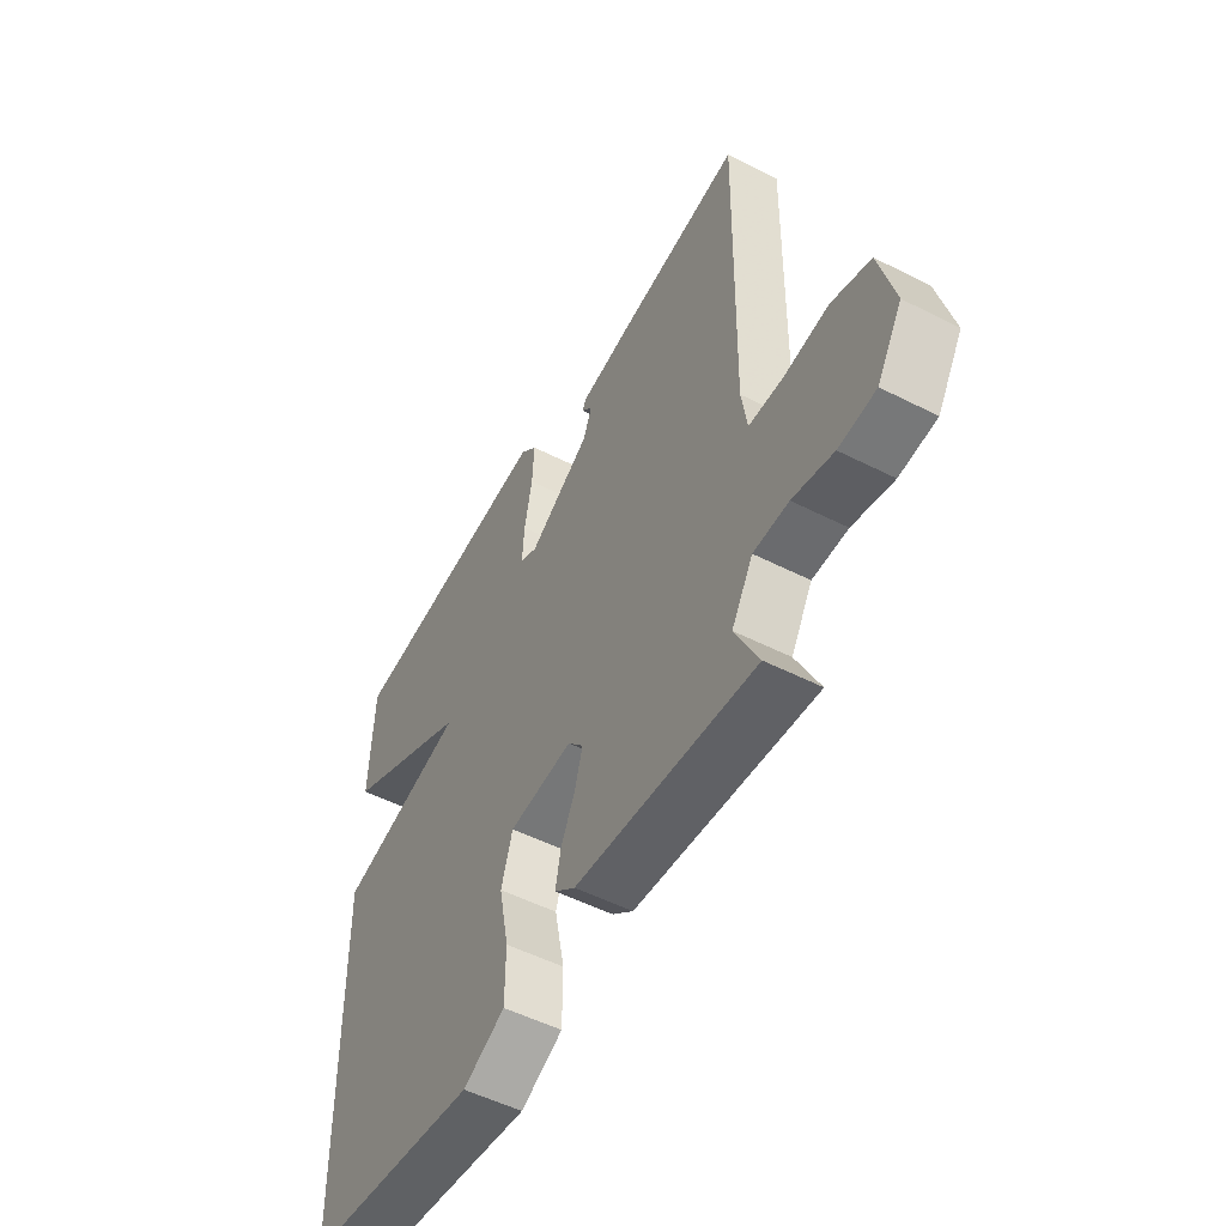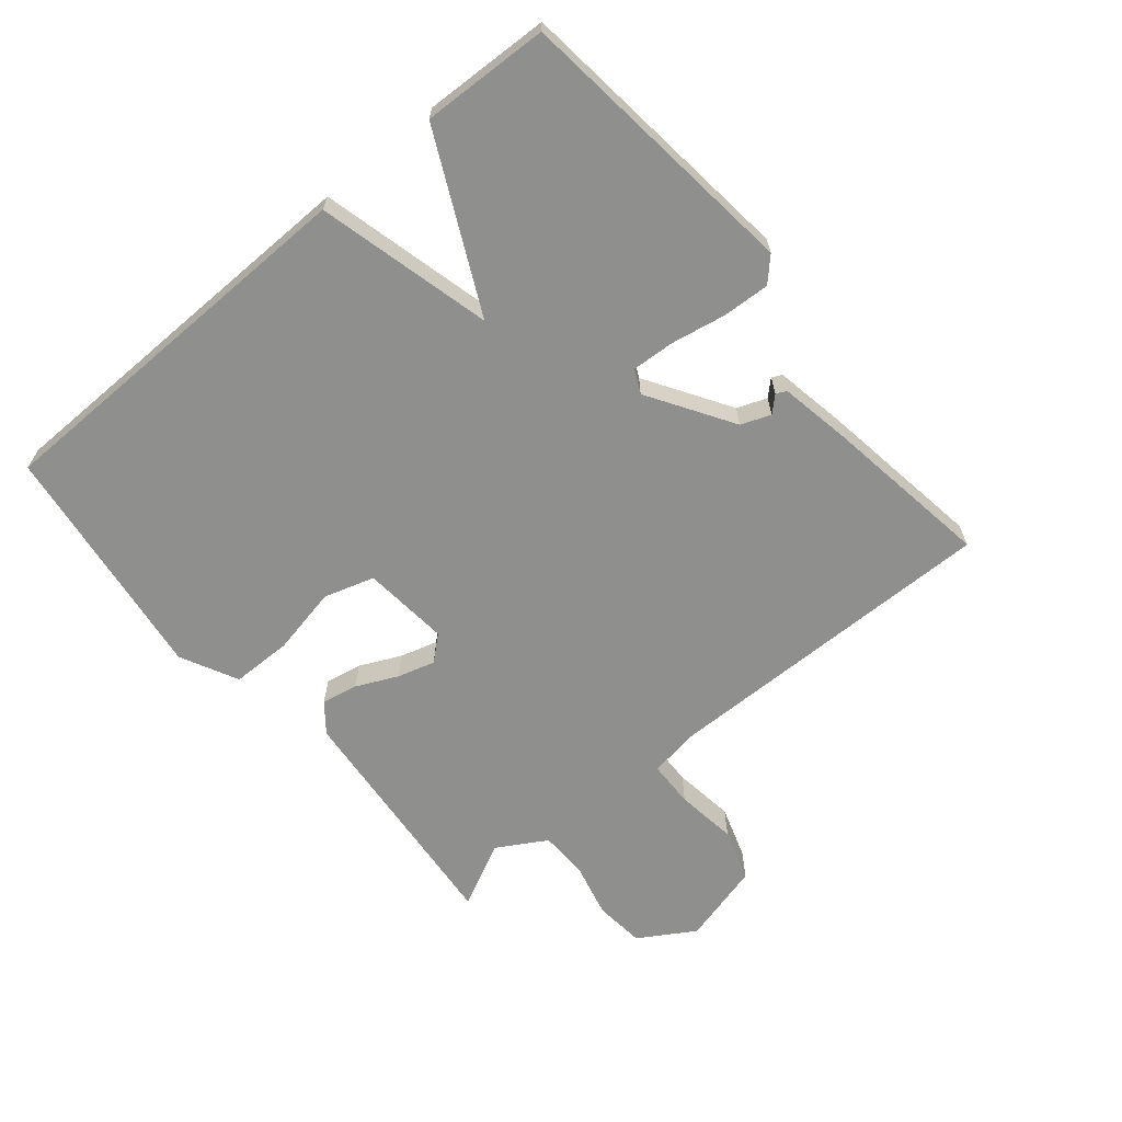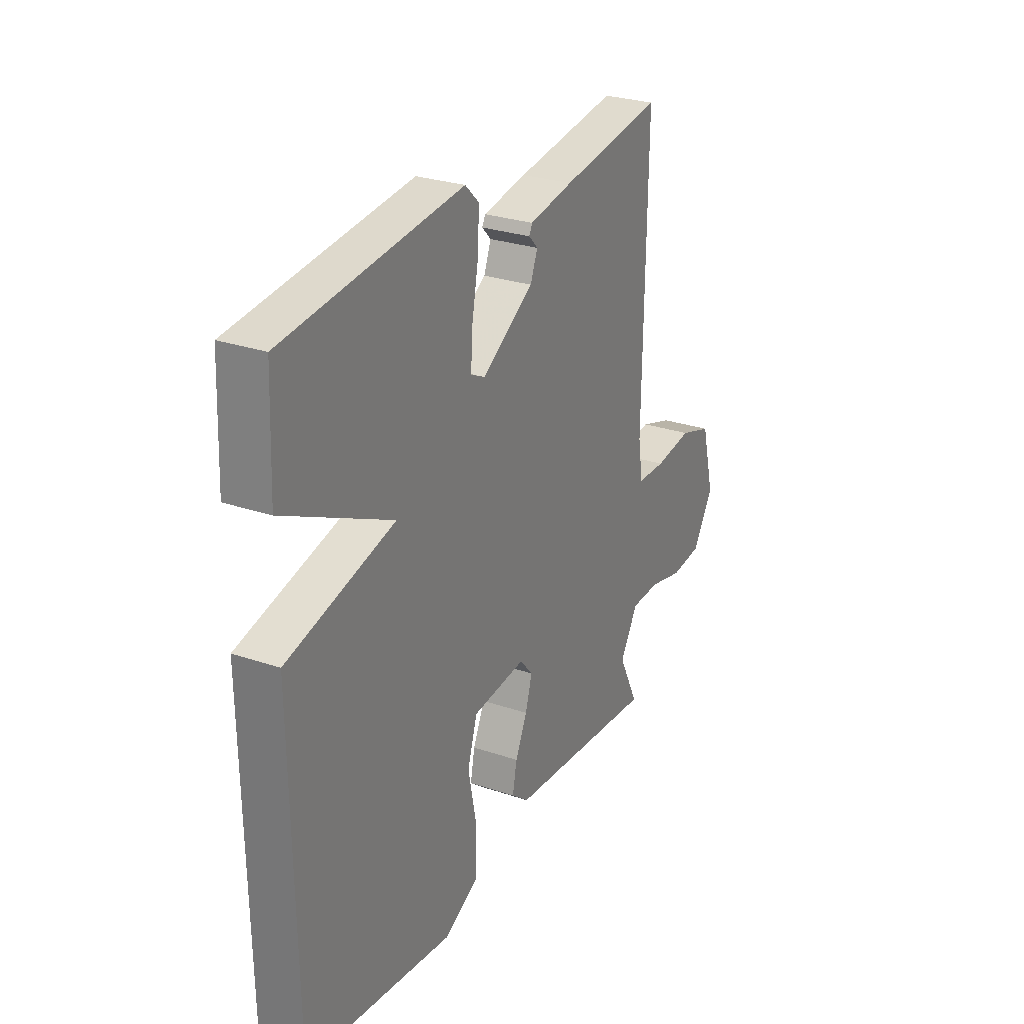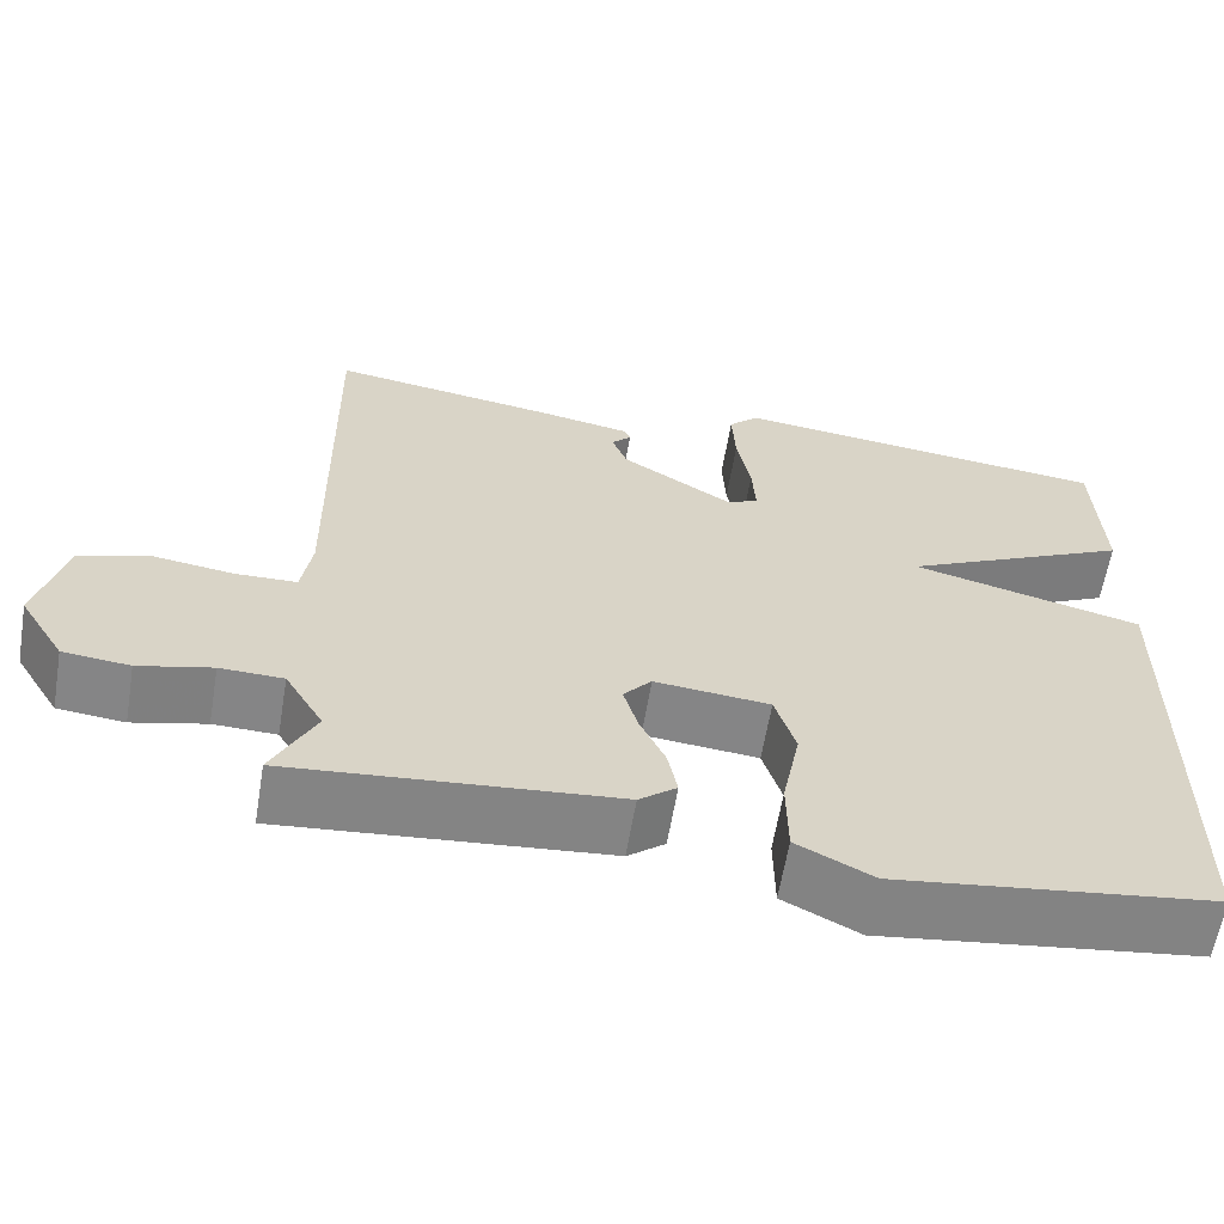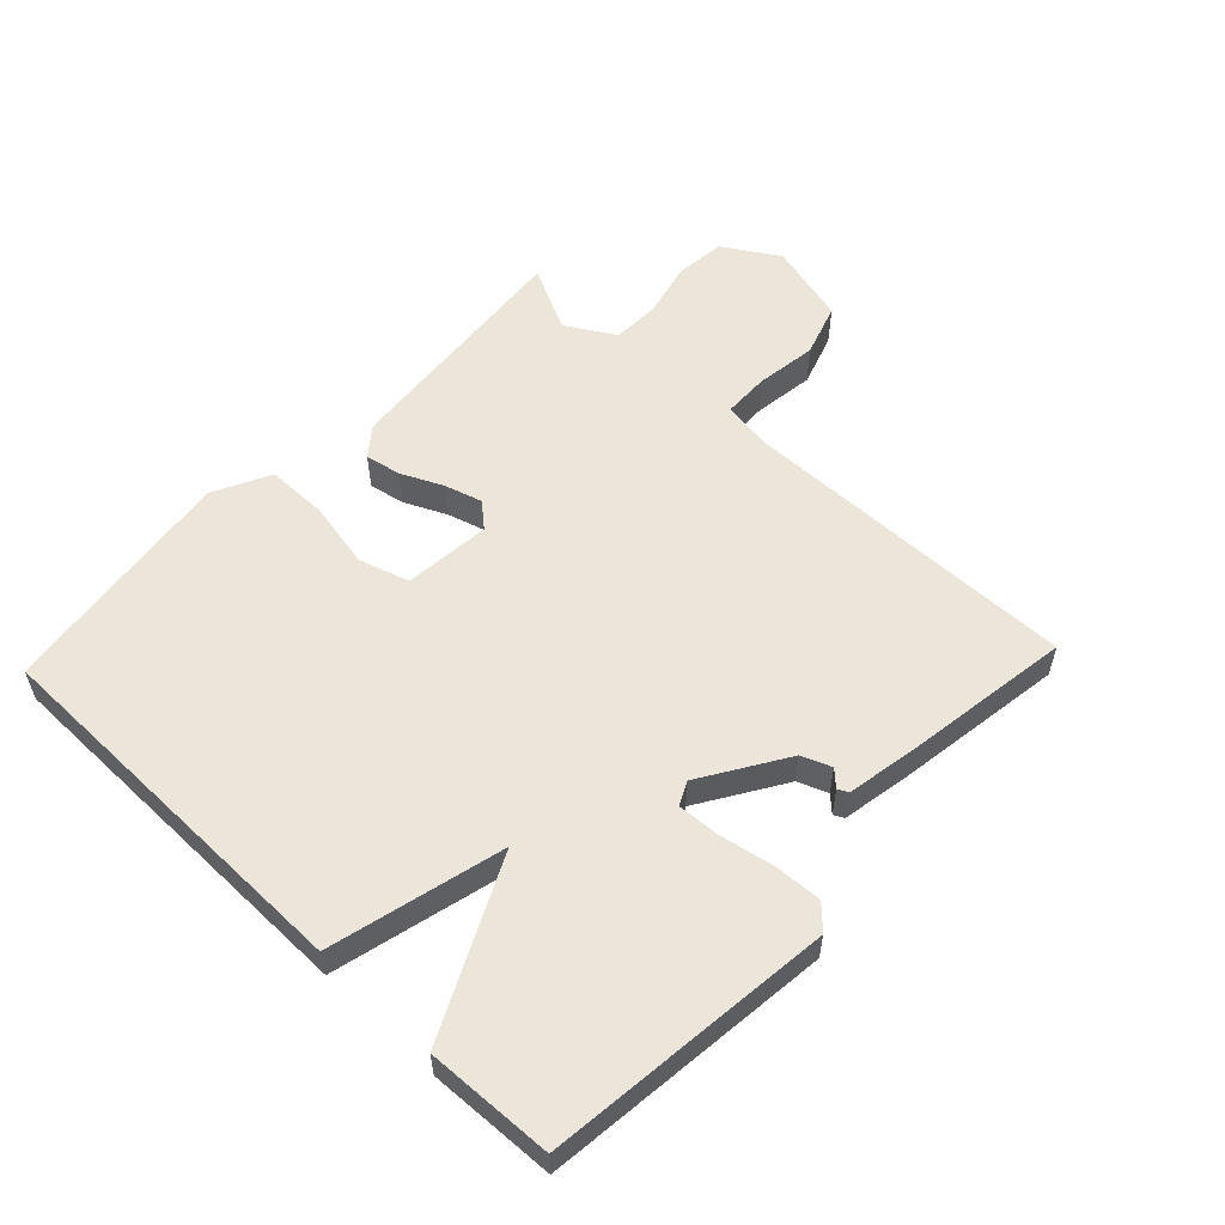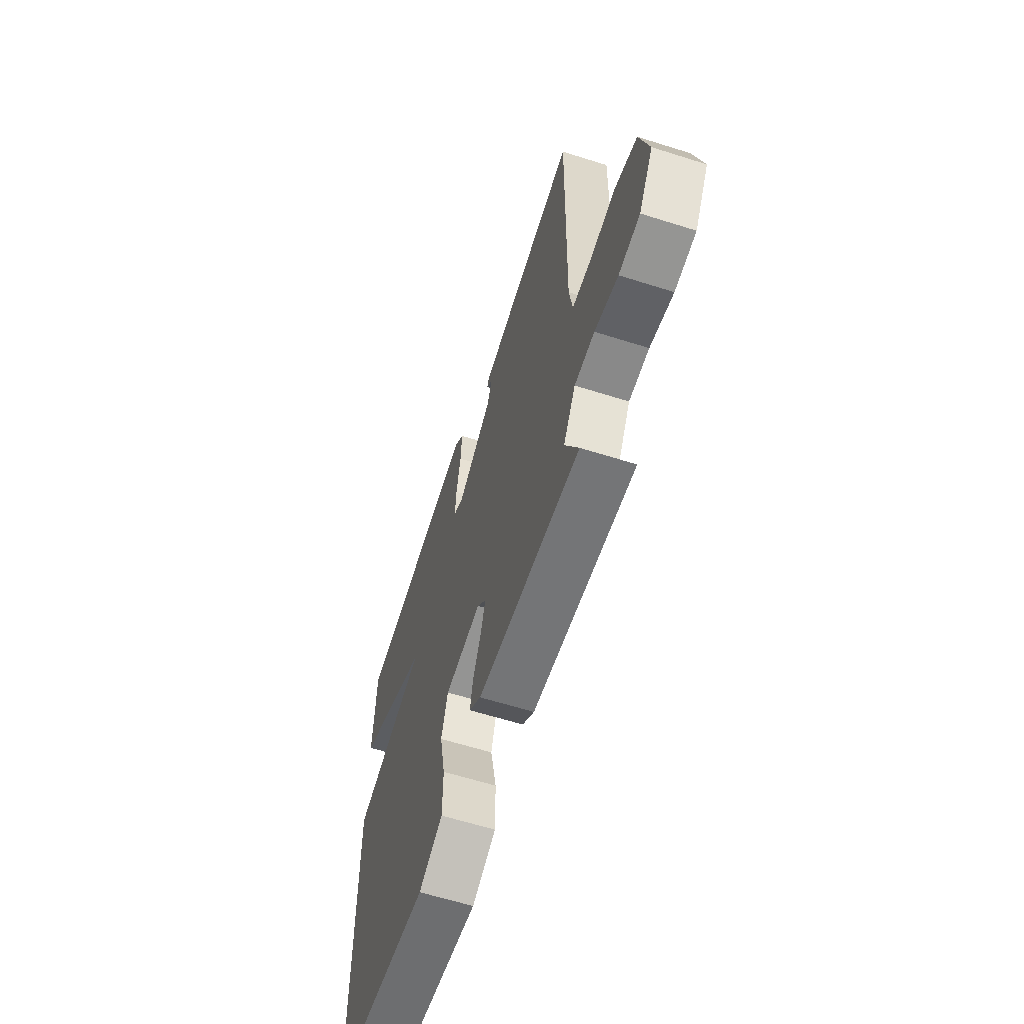
<metadata>
{"format":"obj","ext":"obj","renderer":"f3d","projection":"perspective","resolution":1024,"background":"white","views":[{"elev":-52.0,"azim":61.2,"up":"+Z"},{"elev":-65.3,"azim":-50.1,"up":"+Y"},{"elev":27.5,"azim":-62.4,"up":"+Z"},{"elev":-61.8,"azim":170.5,"up":"+Z"},{"elev":56.1,"azim":-46.6,"up":"+Y"},{"elev":-61.6,"azim":72.1,"up":"+Z"}]}
</metadata>
<code>
v 0.5 0.07 -0.5
v 0.119 0.07 -0.465
v 0.075 0.07 -0.43
v 0.086 0.07 -0.374
v 0.116 0.07 -0.31
v 0.133 0.07 -0.252
v 0.1 0.07 -0.214
v -0.035 0.07 -0.227
v -0.059 0.07 -0.305
v -0.038 0.07 -0.41
v -0.039 0.07 -0.504
v -0.128 0.07 -0.549
v -0.5 0.07 -0.5
v -0.508 0.07 0.103
v -0.237 0.07 0.171
v -0.508 0.07 0.303
v -0.5 0.07 0.5
v -0.052 0.07 0.55
v -0.017 0.07 0.516
v -0.021 0.07 0.442
v -0.037 0.07 0.357
v -0.041 0.07 0.291
v -0.005 0.07 0.273
v 0.126 0.07 0.355
v 0.144 0.07 0.401
v 0.121 0.07 0.425
v 0.129 0.07 0.441
v 0.24 0.07 0.461
v 0.5 0.07 0.5
v 0.492 0.07 -0.028
v 0.504 0.07 -0.105
v 0.576 0.07 -0.107
v 0.671 0.07 -0.094
v 0.753 0.07 -0.121
v 0.786 0.07 -0.248
v 0.733 0.07 -0.334
v 0.655 0.07 -0.342
v 0.569 0.07 -0.321
v 0.495 0.07 -0.323
v 0.45 0.07 -0.399
v 0.5 0 -0.5
v 0.119 0 -0.465
v 0.075 0 -0.43
v 0.086 0 -0.374
v 0.116 0 -0.31
v 0.133 0 -0.252
v 0.1 0 -0.214
v -0.035 0 -0.227
v -0.059 0 -0.305
v -0.038 0 -0.41
v -0.039 0 -0.504
v -0.128 0 -0.549
v -0.5 0 -0.5
v -0.508 0 0.103
v -0.237 0 0.171
v -0.508 0 0.303
v -0.5 0 0.5
v -0.052 0 0.55
v -0.017 0 0.516
v -0.021 0 0.442
v -0.037 0 0.357
v -0.041 0 0.291
v -0.005 0 0.273
v 0.126 0 0.355
v 0.144 0 0.401
v 0.121 0 0.425
v 0.129 0 0.441
v 0.24 0 0.461
v 0.5 0 0.5
v 0.492 0 -0.028
v 0.504 0 -0.105
v 0.576 0 -0.107
v 0.671 0 -0.094
v 0.753 0 -0.121
v 0.786 0 -0.248
v 0.733 0 -0.334
v 0.655 0 -0.342
v 0.569 0 -0.321
v 0.495 0 -0.323
v 0.45 0 -0.399
f 36 37 38
f 35 36 38
f 34 35 38
f 33 34 38
f 32 33 38
f 31 32 38 39
f 30 31 39 40
f 27 28 29
f 26 27 29
f 25 26 29
f 29 30 40
f 25 29 40
f 24 25 40
f 19 20 21
f 18 19 21
f 17 18 21
f 16 17 21
f 15 16 21
f 15 21 22
f 13 14 15
f 12 13 15
f 11 12 15
f 10 11 15
f 9 10 15
f 15 22 23
f 9 15 23
f 8 9 23
f 3 4 5
f 2 3 5
f 1 2 5
f 40 1 5
f 40 5 6
f 24 40 6 7
f 7 8 23 24
f 78 77 76
f 78 76 75
f 78 75 74
f 78 74 73
f 78 73 72
f 79 78 72 71
f 80 79 71 70
f 69 68 67
f 69 67 66
f 69 66 65
f 80 70 69
f 80 69 65
f 80 65 64
f 61 60 59
f 61 59 58
f 61 58 57
f 61 57 56
f 61 56 55
f 62 61 55
f 55 54 53
f 55 53 52
f 55 52 51
f 55 51 50
f 55 50 49
f 63 62 55
f 63 55 49
f 63 49 48
f 45 44 43
f 45 43 42
f 45 42 41
f 45 41 80
f 46 45 80
f 47 46 80 64
f 64 63 48 47
f 1 41 42 2
f 2 42 43 3
f 3 43 44 4
f 4 44 45 5
f 5 45 46 6
f 6 46 47 7
f 7 47 48 8
f 8 48 49 9
f 9 49 50 10
f 10 50 51 11
f 11 51 52 12
f 12 52 53 13
f 13 53 54 14
f 14 54 55 15
f 15 55 56 16
f 16 56 57 17
f 17 57 58 18
f 18 58 59 19
f 19 59 60 20
f 20 60 61 21
f 21 61 62 22
f 22 62 63 23
f 23 63 64 24
f 24 64 65 25
f 25 65 66 26
f 26 66 67 27
f 27 67 68 28
f 28 68 69 29
f 29 69 70 30
f 30 70 71 31
f 31 71 72 32
f 32 72 73 33
f 33 73 74 34
f 34 74 75 35
f 35 75 76 36
f 36 76 77 37
f 37 77 78 38
f 38 78 79 39
f 39 79 80 40
f 40 80 41 1

</code>
